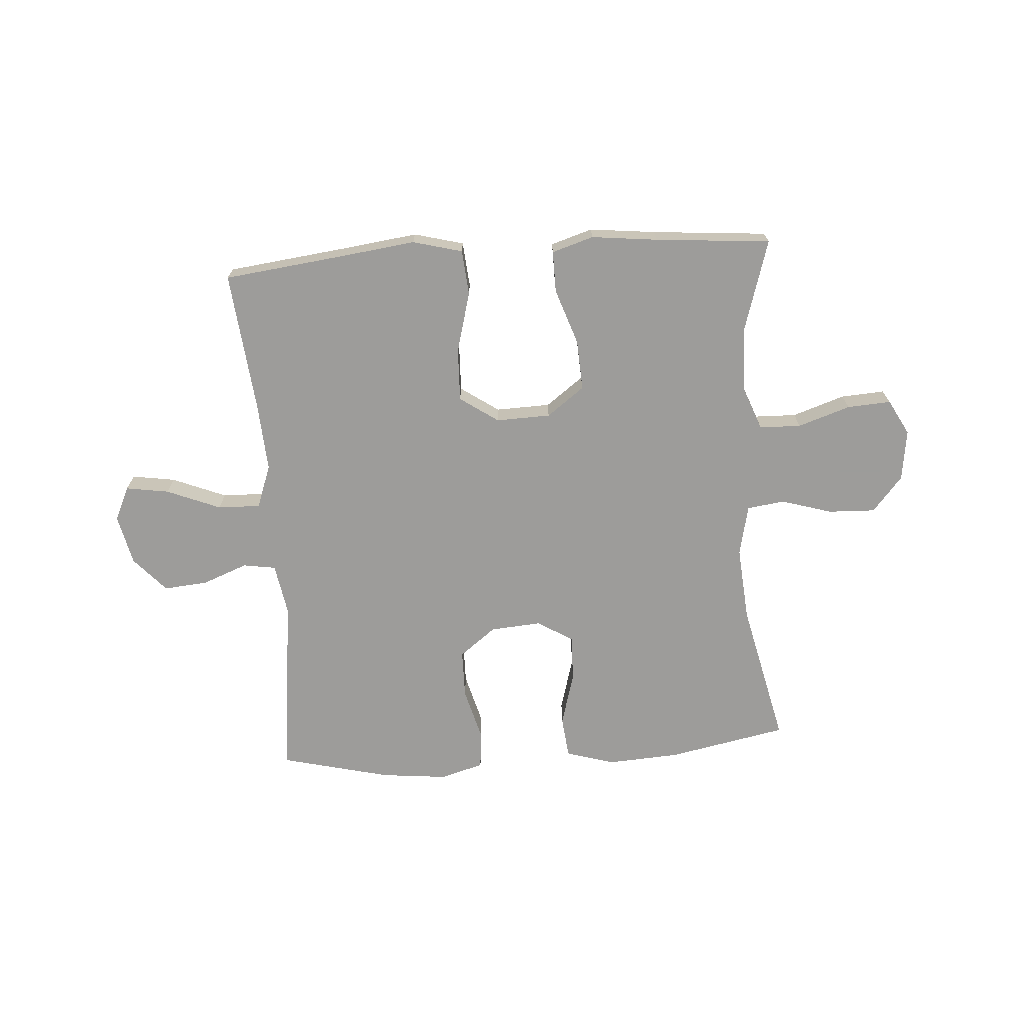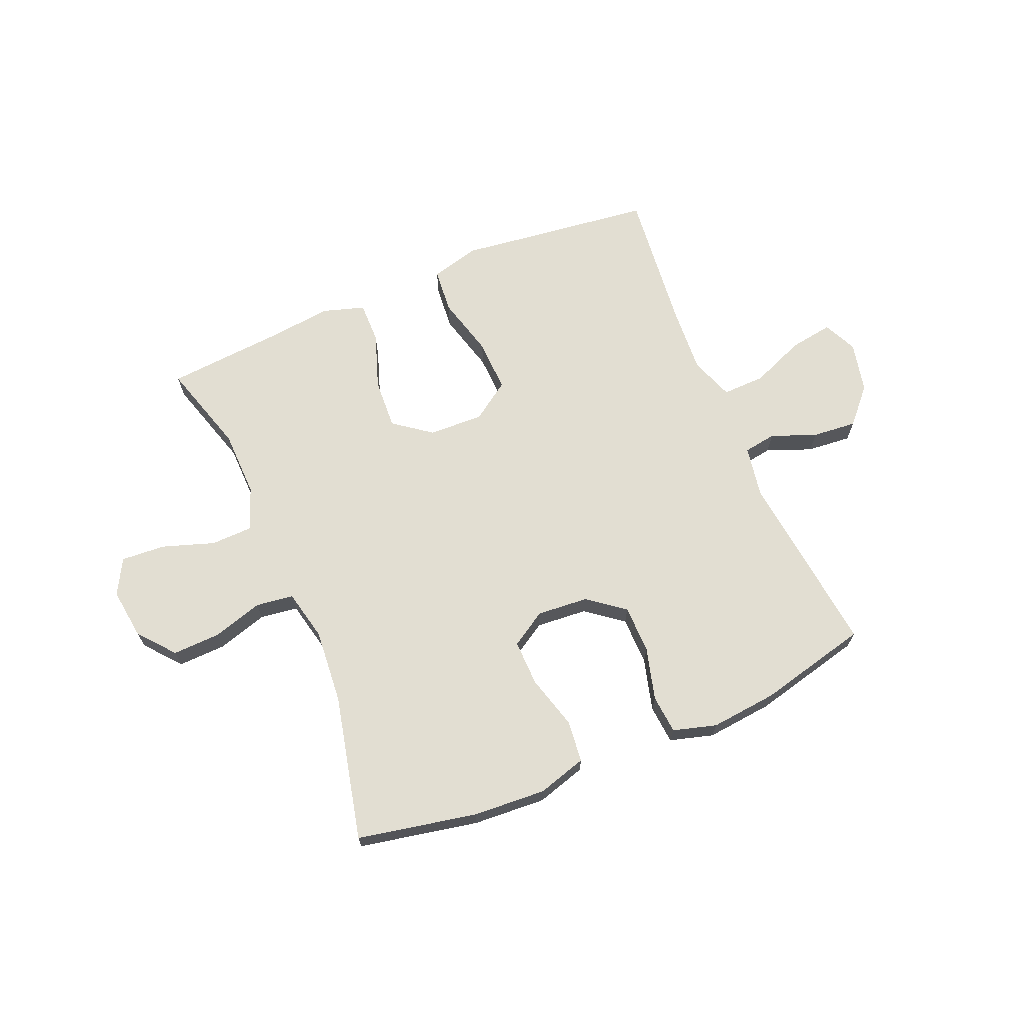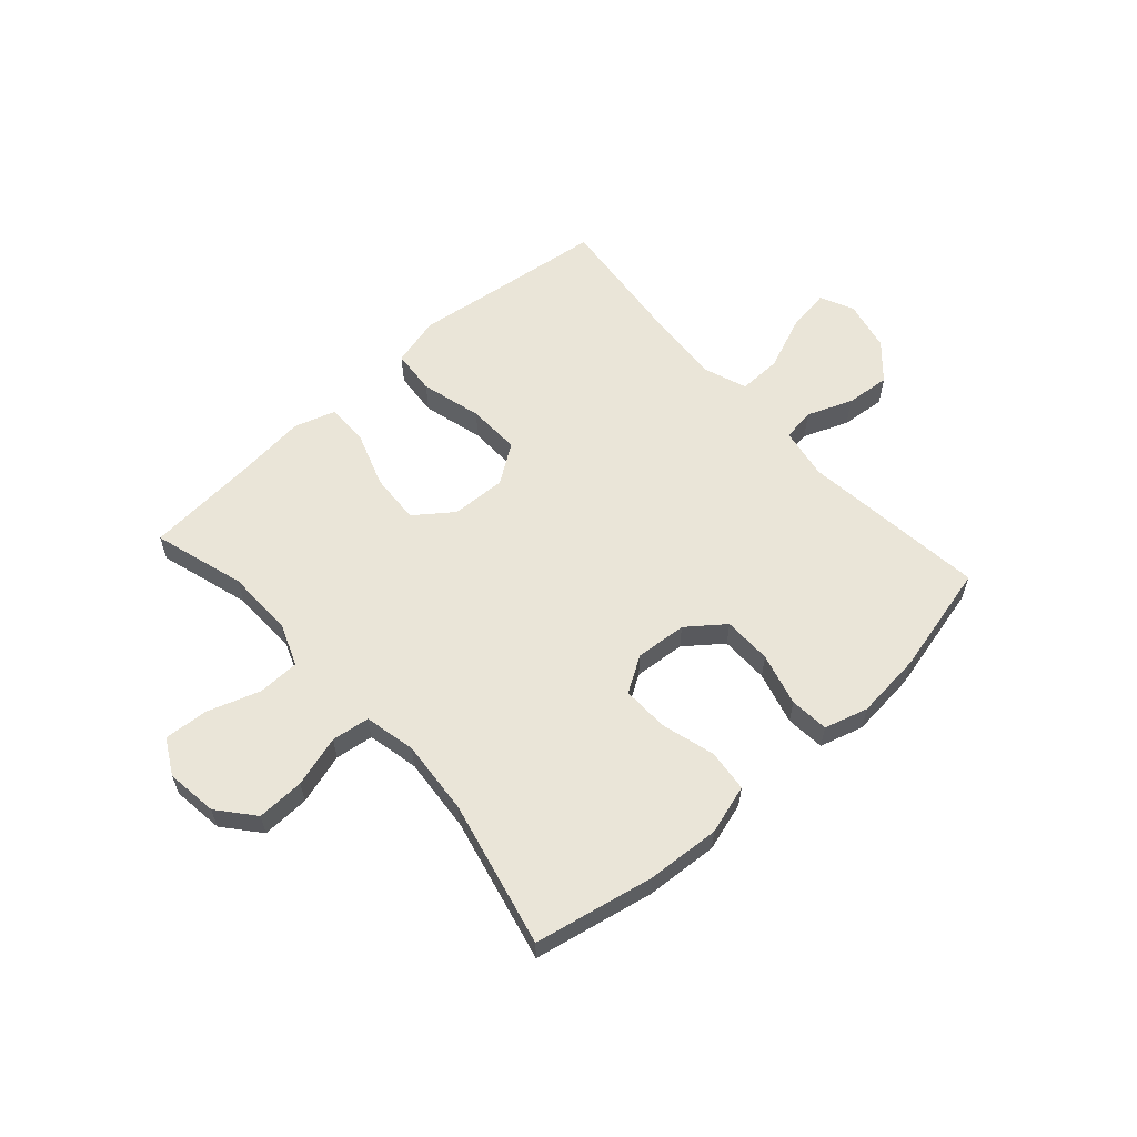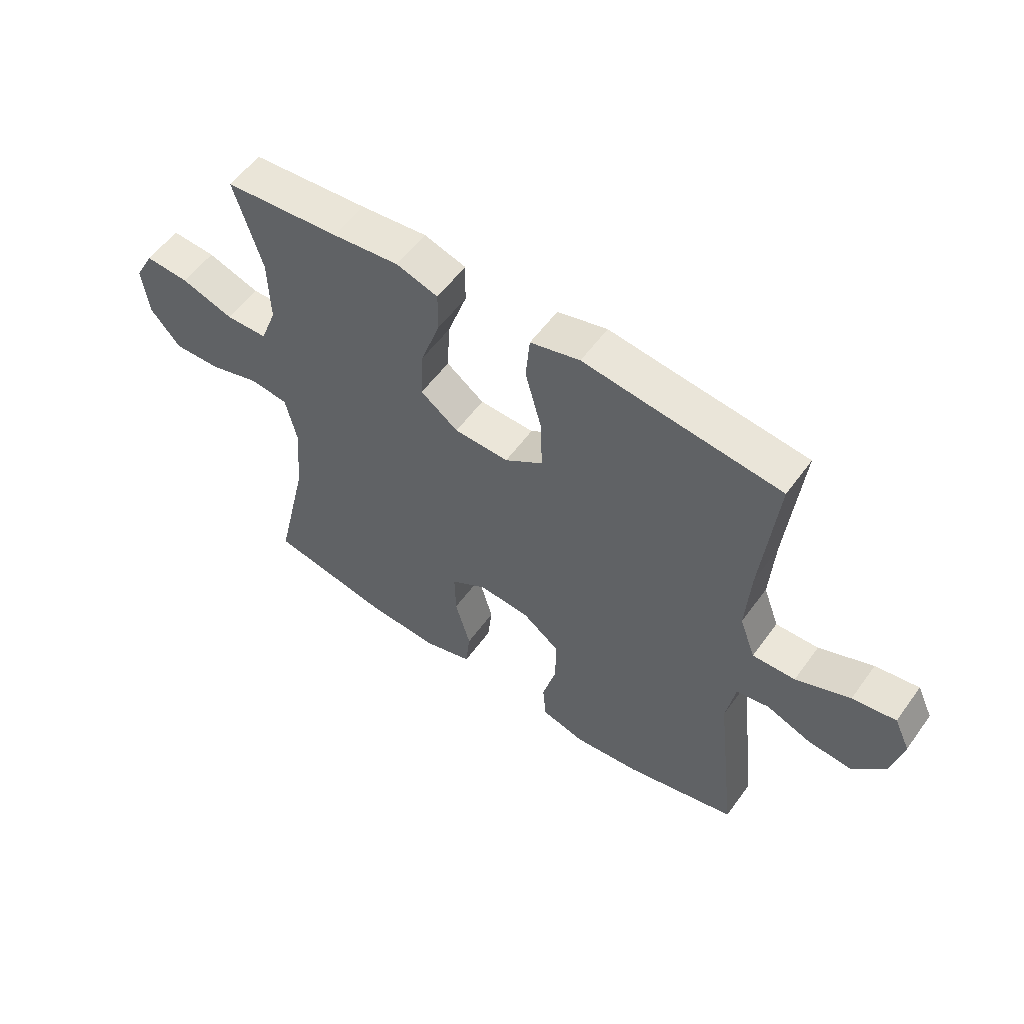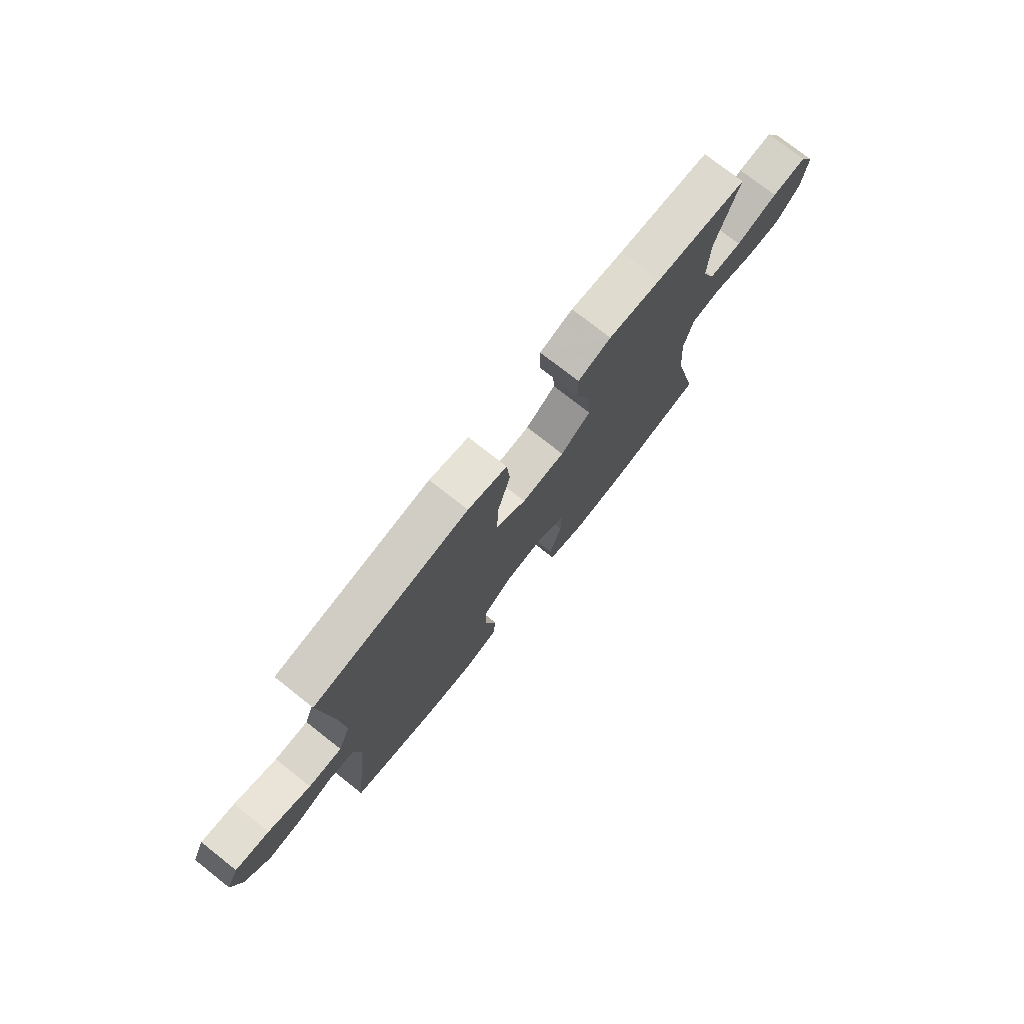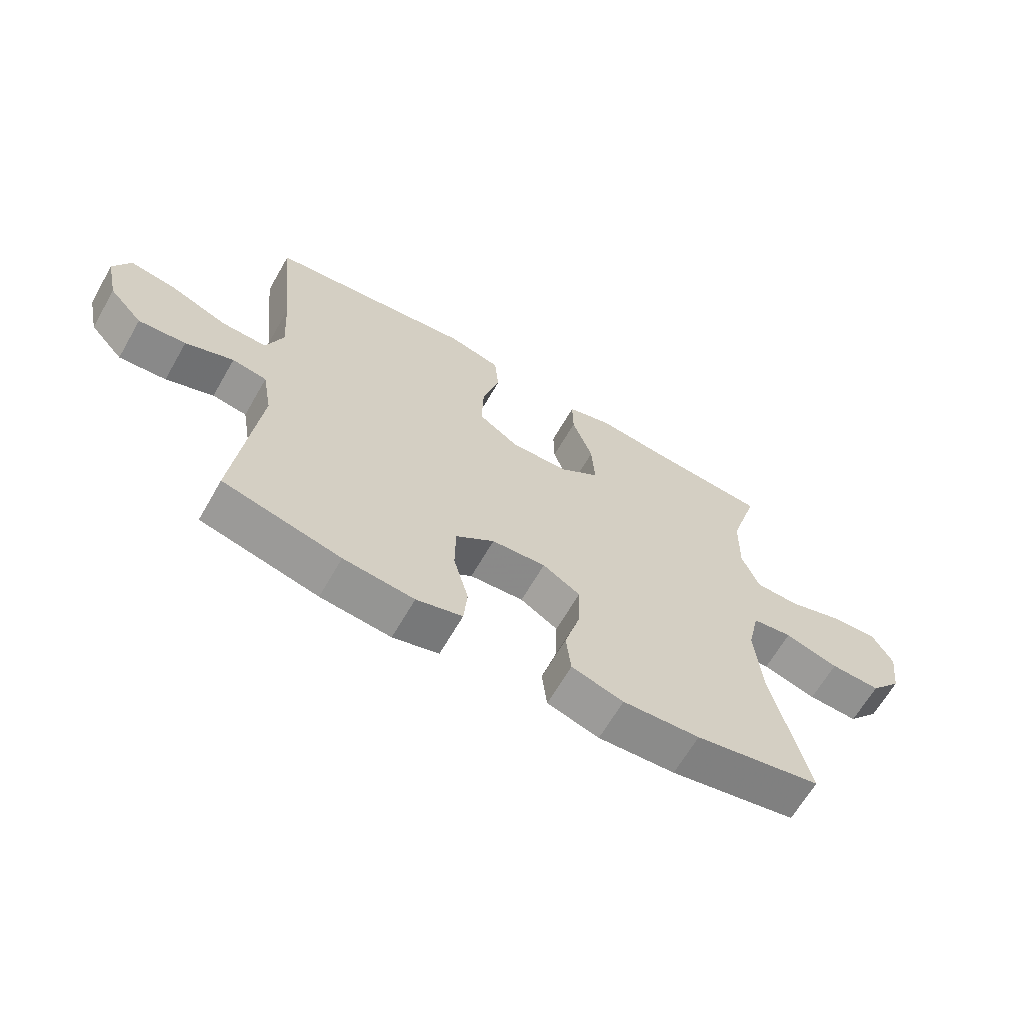
<metadata>
{"format":"obj","ext":"obj","renderer":"f3d","projection":"perspective","resolution":1024,"background":"white","views":[{"elev":-70.0,"azim":3.9,"up":"+Y"},{"elev":67.9,"azim":157.2,"up":"+Y"},{"elev":59.4,"azim":138.3,"up":"+Y"},{"elev":55.9,"azim":-144.6,"up":"+Z"},{"elev":75.9,"azim":-51.8,"up":"+Z"},{"elev":-65.2,"azim":-29.9,"up":"+Z"}]}
</metadata>
<code>
v 0.5 0.07 0.5
v 0.451 0.07 0.338
v 0.448 0.07 0.219
v 0.477 0.07 0.143
v 0.551 0.07 0.141
v 0.644 0.07 0.172
v 0.722 0.07 0.177
v 0.756 0.07 0.114
v 0.744 0.07 0.023
v 0.691 0.07 -0.04
v 0.607 0.07 -0.037
v 0.517 0.07 -0.01
v 0.45 0.07 -0.019
v 0.43 0.07 -0.109
v 0.441 0.07 -0.242
v 0.5 0.07 -0.5
v 0.288 0.07 -0.542
v 0.159 0.07 -0.55
v 0.072 0.07 -0.524
v 0.064 0.07 -0.45
v 0.091 0.07 -0.354
v 0.093 0.07 -0.272
v 0.03 0.07 -0.233
v -0.061 0.07 -0.24
v -0.126 0.07 -0.29
v -0.127 0.07 -0.376
v -0.102 0.07 -0.469
v -0.108 0.07 -0.538
v -0.185 0.07 -0.56
v -0.303 0.07 -0.548
v -0.5 0.07 -0.5
v -0.462 0.07 -0.172
v -0.478 0.07 -0.08
v -0.536 0.07 -0.071
v -0.616 0.07 -0.102
v -0.695 0.07 -0.109
v -0.751 0.07 -0.047
v -0.771 0.07 0.043
v -0.743 0.07 0.103
v -0.666 0.07 0.091
v -0.57 0.07 0.052
v -0.494 0.07 0.05
v -0.466 0.07 0.127
v -0.474 0.07 0.25
v -0.5 0.07 0.5
v -0.285 0.07 0.526
v -0.152 0.07 0.543
v -0.064 0.07 0.52
v -0.057 0.07 0.44
v -0.086 0.07 0.332
v -0.089 0.07 0.238
v -0.021 0.07 0.191
v 0.076 0.07 0.194
v 0.143 0.07 0.244
v 0.138 0.07 0.334
v 0.104 0.07 0.433
v 0.103 0.07 0.507
v 0.177 0.07 0.53
v 0.295 0.07 0.517
v 0.5 0 0.5
v 0.451 0 0.338
v 0.448 0 0.219
v 0.477 0 0.143
v 0.551 0 0.141
v 0.644 0 0.172
v 0.722 0 0.177
v 0.756 0 0.114
v 0.744 0 0.023
v 0.691 0 -0.04
v 0.607 0 -0.037
v 0.517 0 -0.01
v 0.45 0 -0.019
v 0.43 0 -0.109
v 0.441 0 -0.242
v 0.5 0 -0.5
v 0.288 0 -0.542
v 0.159 0 -0.55
v 0.072 0 -0.524
v 0.064 0 -0.45
v 0.091 0 -0.354
v 0.093 0 -0.272
v 0.03 0 -0.233
v -0.061 0 -0.24
v -0.126 0 -0.29
v -0.127 0 -0.376
v -0.102 0 -0.469
v -0.108 0 -0.538
v -0.185 0 -0.56
v -0.303 0 -0.548
v -0.5 0 -0.5
v -0.462 0 -0.172
v -0.478 0 -0.08
v -0.536 0 -0.071
v -0.616 0 -0.102
v -0.695 0 -0.109
v -0.751 0 -0.047
v -0.771 0 0.043
v -0.743 0 0.103
v -0.666 0 0.091
v -0.57 0 0.052
v -0.494 0 0.05
v -0.466 0 0.127
v -0.474 0 0.25
v -0.5 0 0.5
v -0.285 0 0.526
v -0.152 0 0.543
v -0.064 0 0.52
v -0.057 0 0.44
v -0.086 0 0.332
v -0.089 0 0.238
v -0.021 0 0.191
v 0.076 0 0.194
v 0.143 0 0.244
v 0.138 0 0.334
v 0.104 0 0.433
v 0.103 0 0.507
v 0.177 0 0.53
v 0.295 0 0.517
f 57 58 59
f 56 57 59
f 55 56 59
f 59 1 2
f 55 59 2
f 54 55 2
f 53 54 2 3
f 48 49 50
f 47 48 50
f 46 47 50
f 46 50 51
f 45 46 51
f 44 45 51
f 43 44 51 52
f 39 40 41
f 38 39 41
f 37 38 41
f 36 37 41
f 35 36 41
f 34 35 41
f 33 34 41 42
f 43 52 53
f 42 43 53
f 33 42 53
f 32 33 53
f 30 31 32
f 29 30 32
f 28 29 32
f 27 28 32
f 26 27 32
f 19 20 21
f 18 19 21
f 17 18 21
f 16 17 21
f 15 16 21
f 14 15 21 22
f 13 14 22 23
f 10 11 12
f 9 10 12
f 8 9 12
f 7 8 12
f 6 7 12
f 5 6 12
f 4 5 12 13
f 13 23 24
f 4 13 24
f 3 4 24
f 25 26 32
f 25 32 53
f 24 25 53
f 3 24 53
f 118 117 116
f 118 116 115
f 118 115 114
f 61 60 118
f 61 118 114
f 61 114 113
f 62 61 113 112
f 109 108 107
f 109 107 106
f 109 106 105
f 110 109 105
f 110 105 104
f 110 104 103
f 111 110 103 102
f 100 99 98
f 100 98 97
f 100 97 96
f 100 96 95
f 100 95 94
f 100 94 93
f 101 100 93 92
f 112 111 102
f 112 102 101
f 112 101 92
f 112 92 91
f 91 90 89
f 91 89 88
f 91 88 87
f 91 87 86
f 91 86 85
f 80 79 78
f 80 78 77
f 80 77 76
f 80 76 75
f 80 75 74
f 81 80 74 73
f 82 81 73 72
f 71 70 69
f 71 69 68
f 71 68 67
f 71 67 66
f 71 66 65
f 71 65 64
f 72 71 64 63
f 83 82 72
f 83 72 63
f 83 63 62
f 91 85 84
f 112 91 84
f 112 84 83
f 112 83 62
f 1 60 61 2
f 2 61 62 3
f 3 62 63 4
f 4 63 64 5
f 5 64 65 6
f 6 65 66 7
f 7 66 67 8
f 8 67 68 9
f 9 68 69 10
f 10 69 70 11
f 11 70 71 12
f 12 71 72 13
f 13 72 73 14
f 14 73 74 15
f 15 74 75 16
f 16 75 76 17
f 17 76 77 18
f 18 77 78 19
f 19 78 79 20
f 20 79 80 21
f 21 80 81 22
f 22 81 82 23
f 23 82 83 24
f 24 83 84 25
f 25 84 85 26
f 26 85 86 27
f 27 86 87 28
f 28 87 88 29
f 29 88 89 30
f 30 89 90 31
f 31 90 91 32
f 32 91 92 33
f 33 92 93 34
f 34 93 94 35
f 35 94 95 36
f 36 95 96 37
f 37 96 97 38
f 38 97 98 39
f 39 98 99 40
f 40 99 100 41
f 41 100 101 42
f 42 101 102 43
f 43 102 103 44
f 44 103 104 45
f 45 104 105 46
f 46 105 106 47
f 47 106 107 48
f 48 107 108 49
f 49 108 109 50
f 50 109 110 51
f 51 110 111 52
f 52 111 112 53
f 53 112 113 54
f 54 113 114 55
f 55 114 115 56
f 56 115 116 57
f 57 116 117 58
f 58 117 118 59
f 59 118 60 1

</code>
